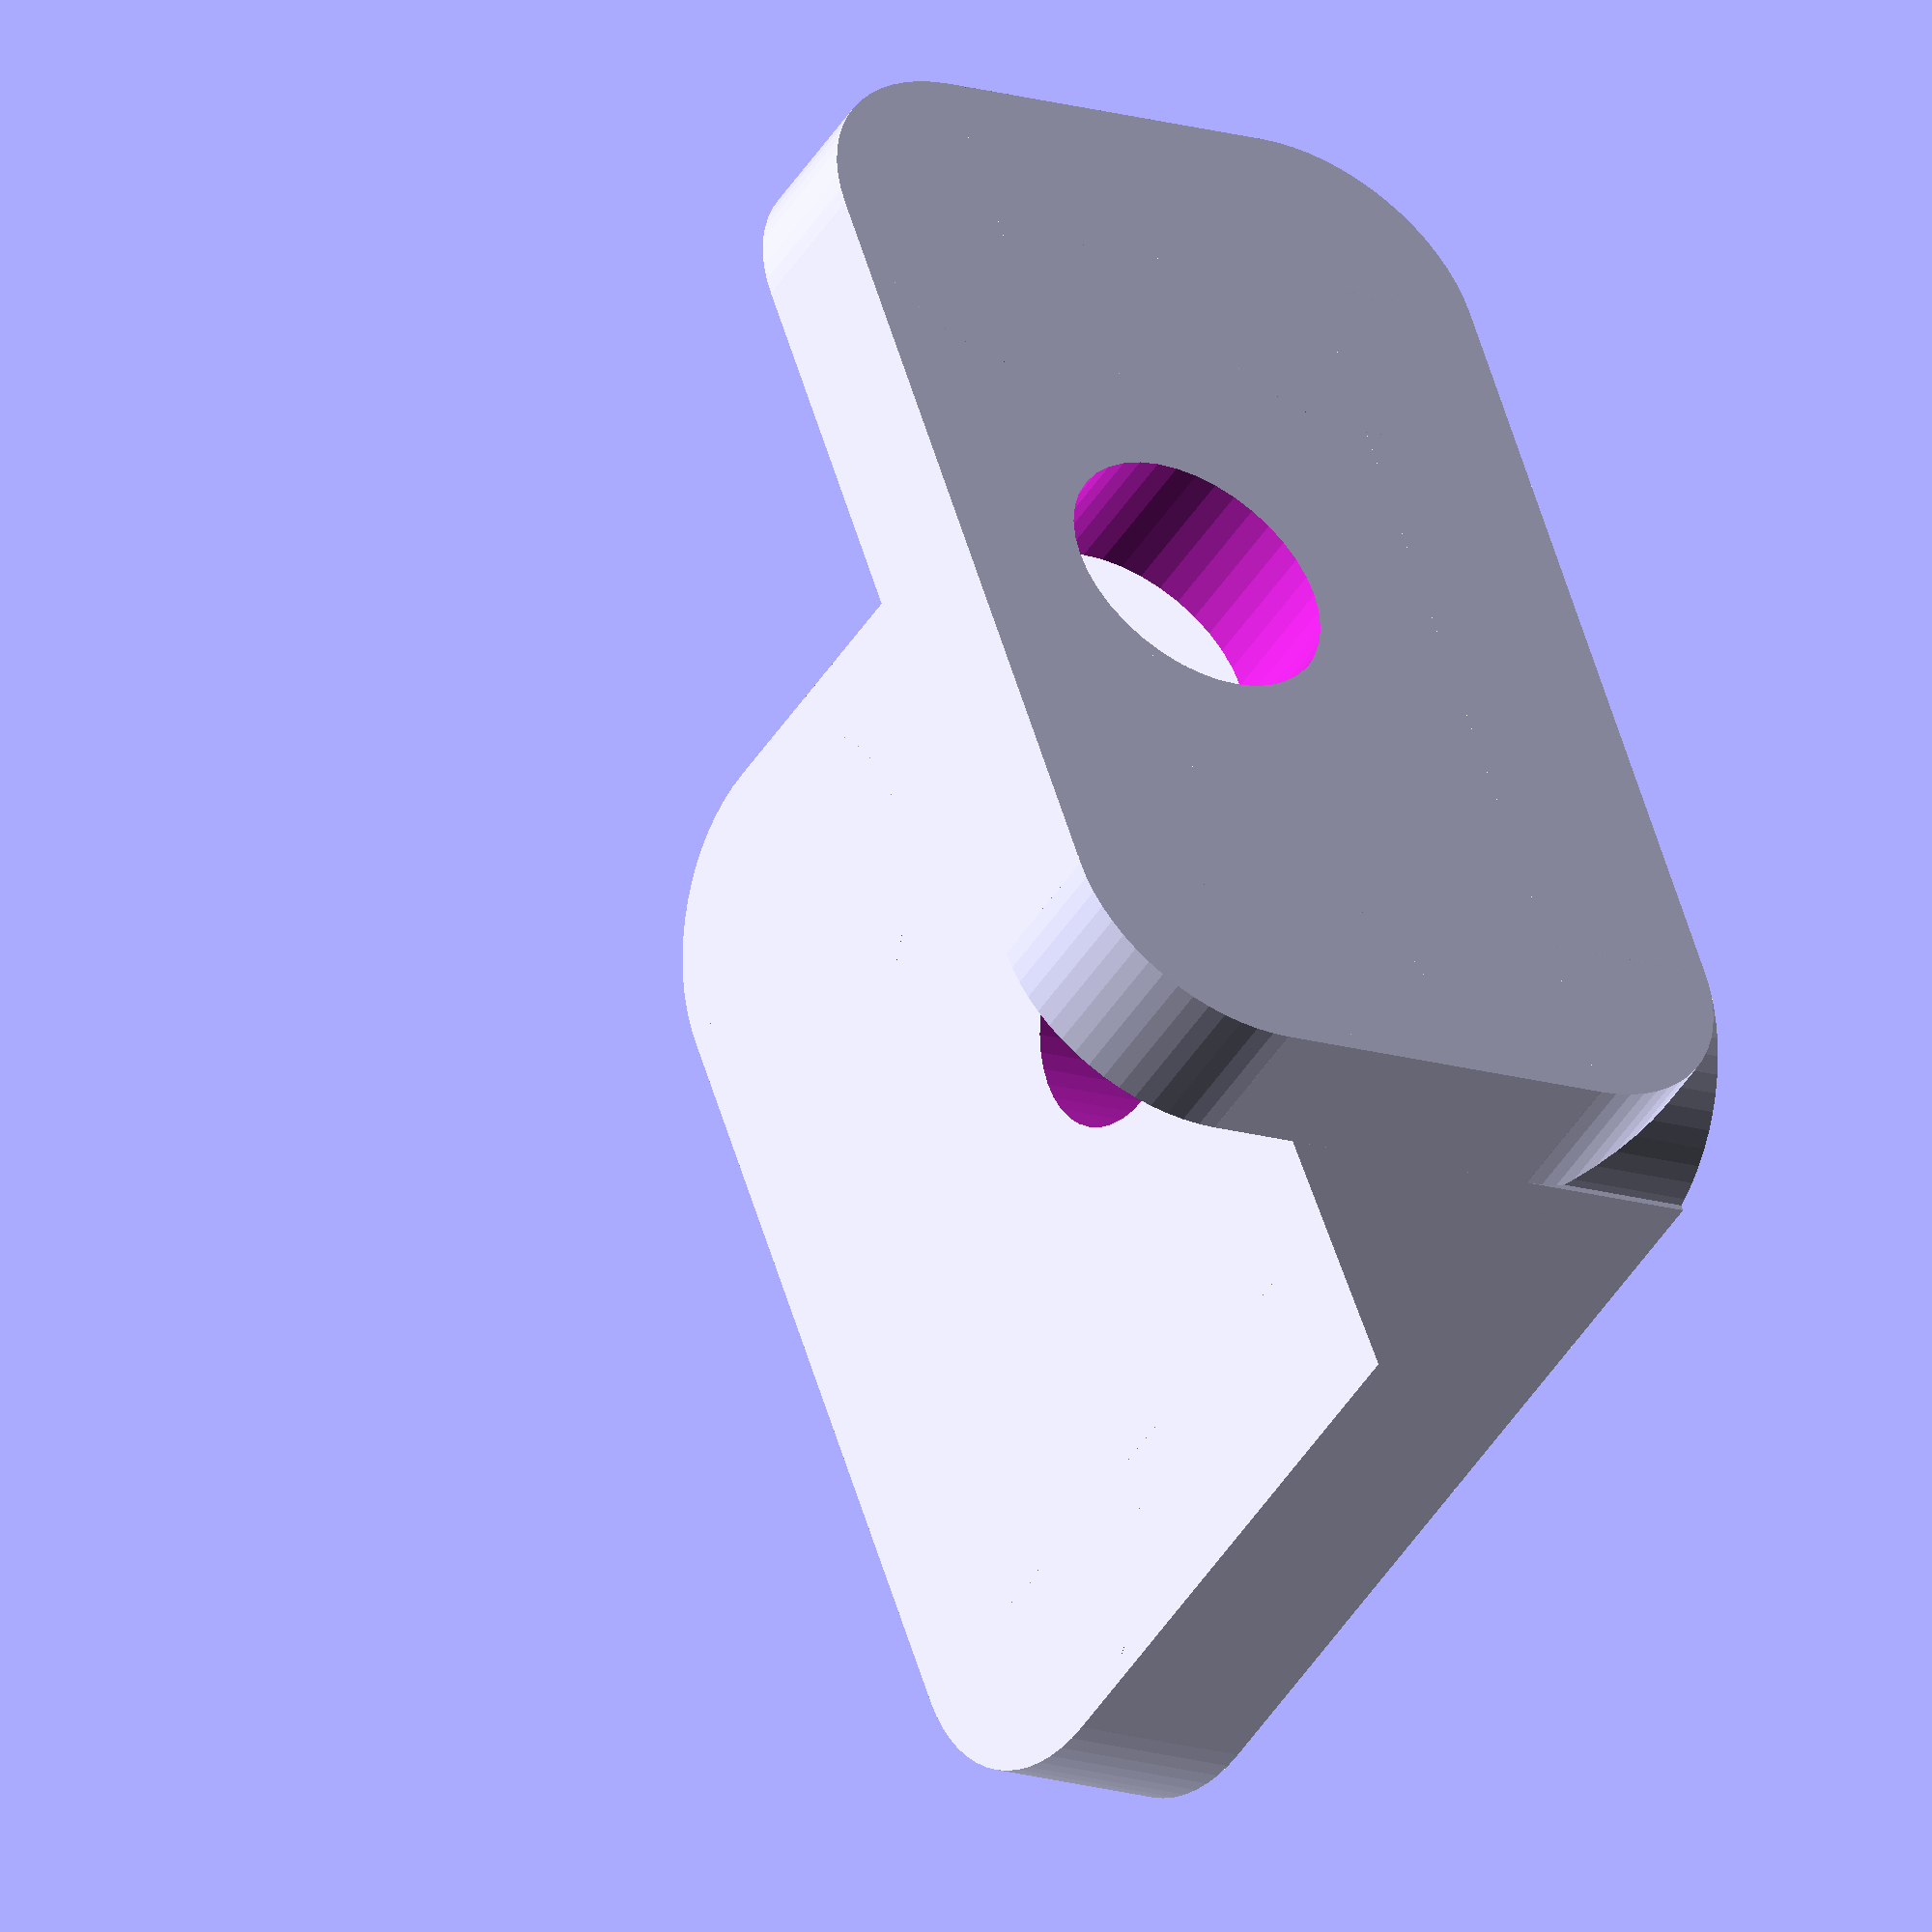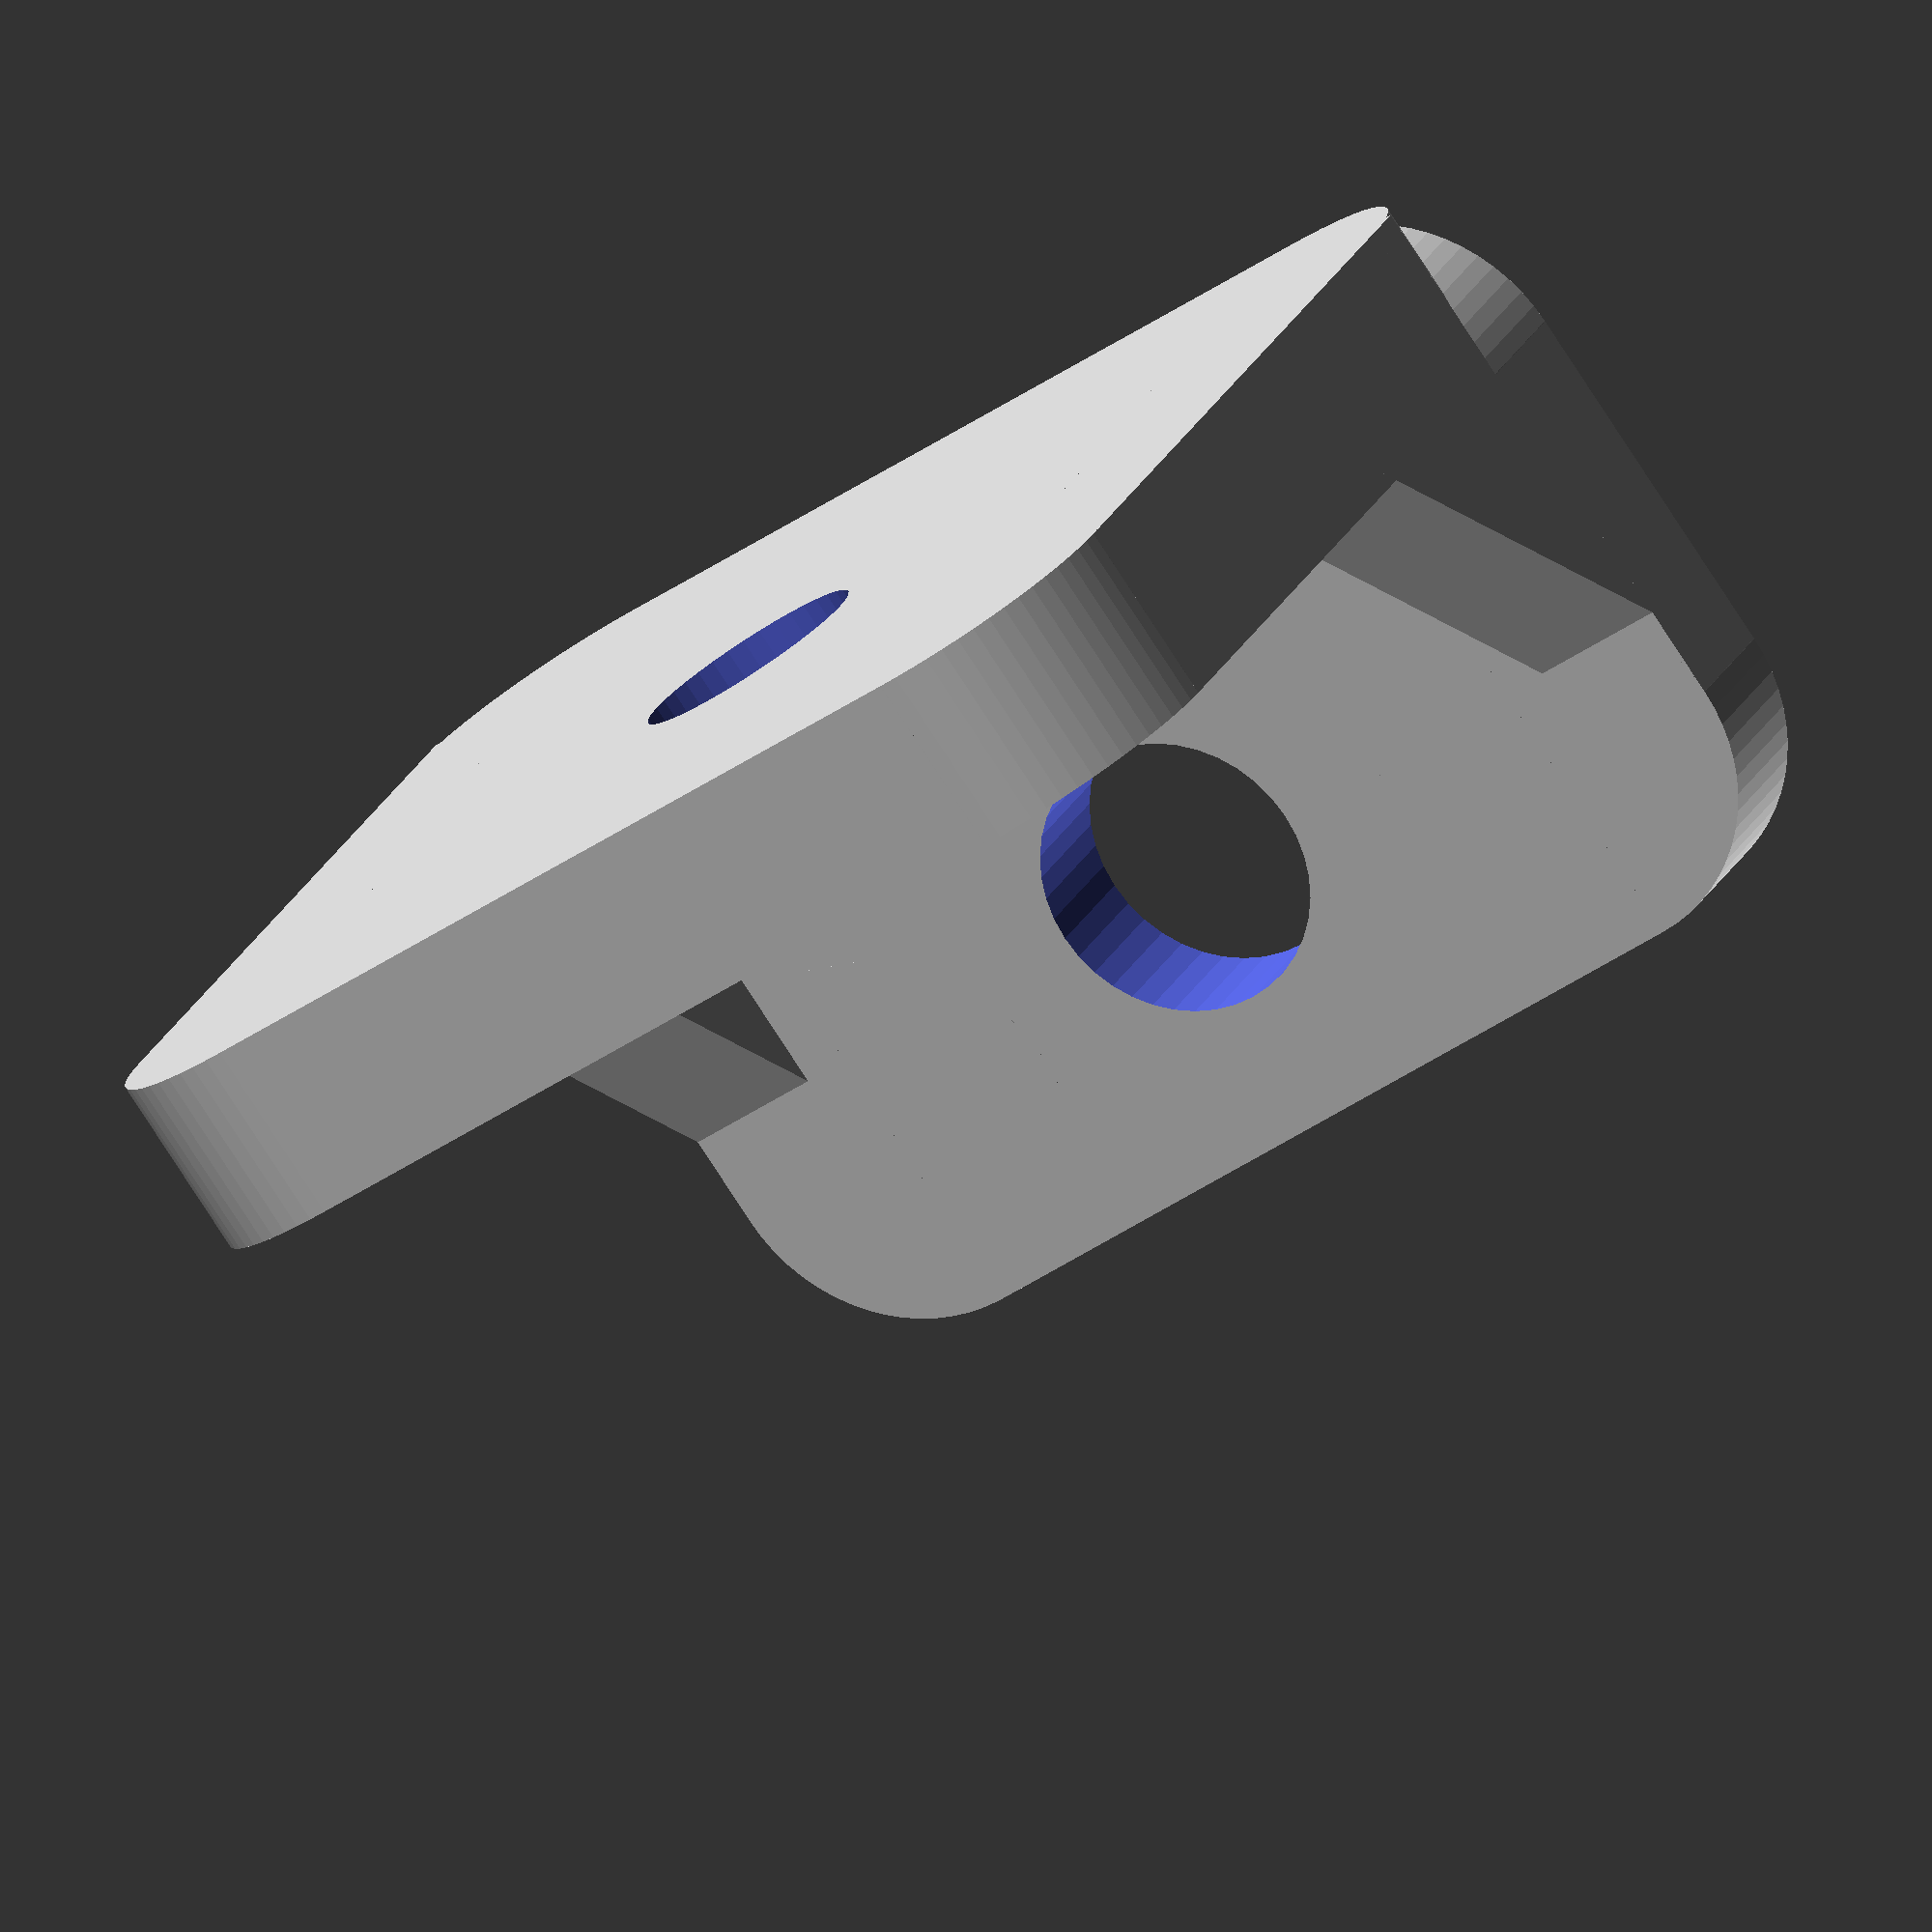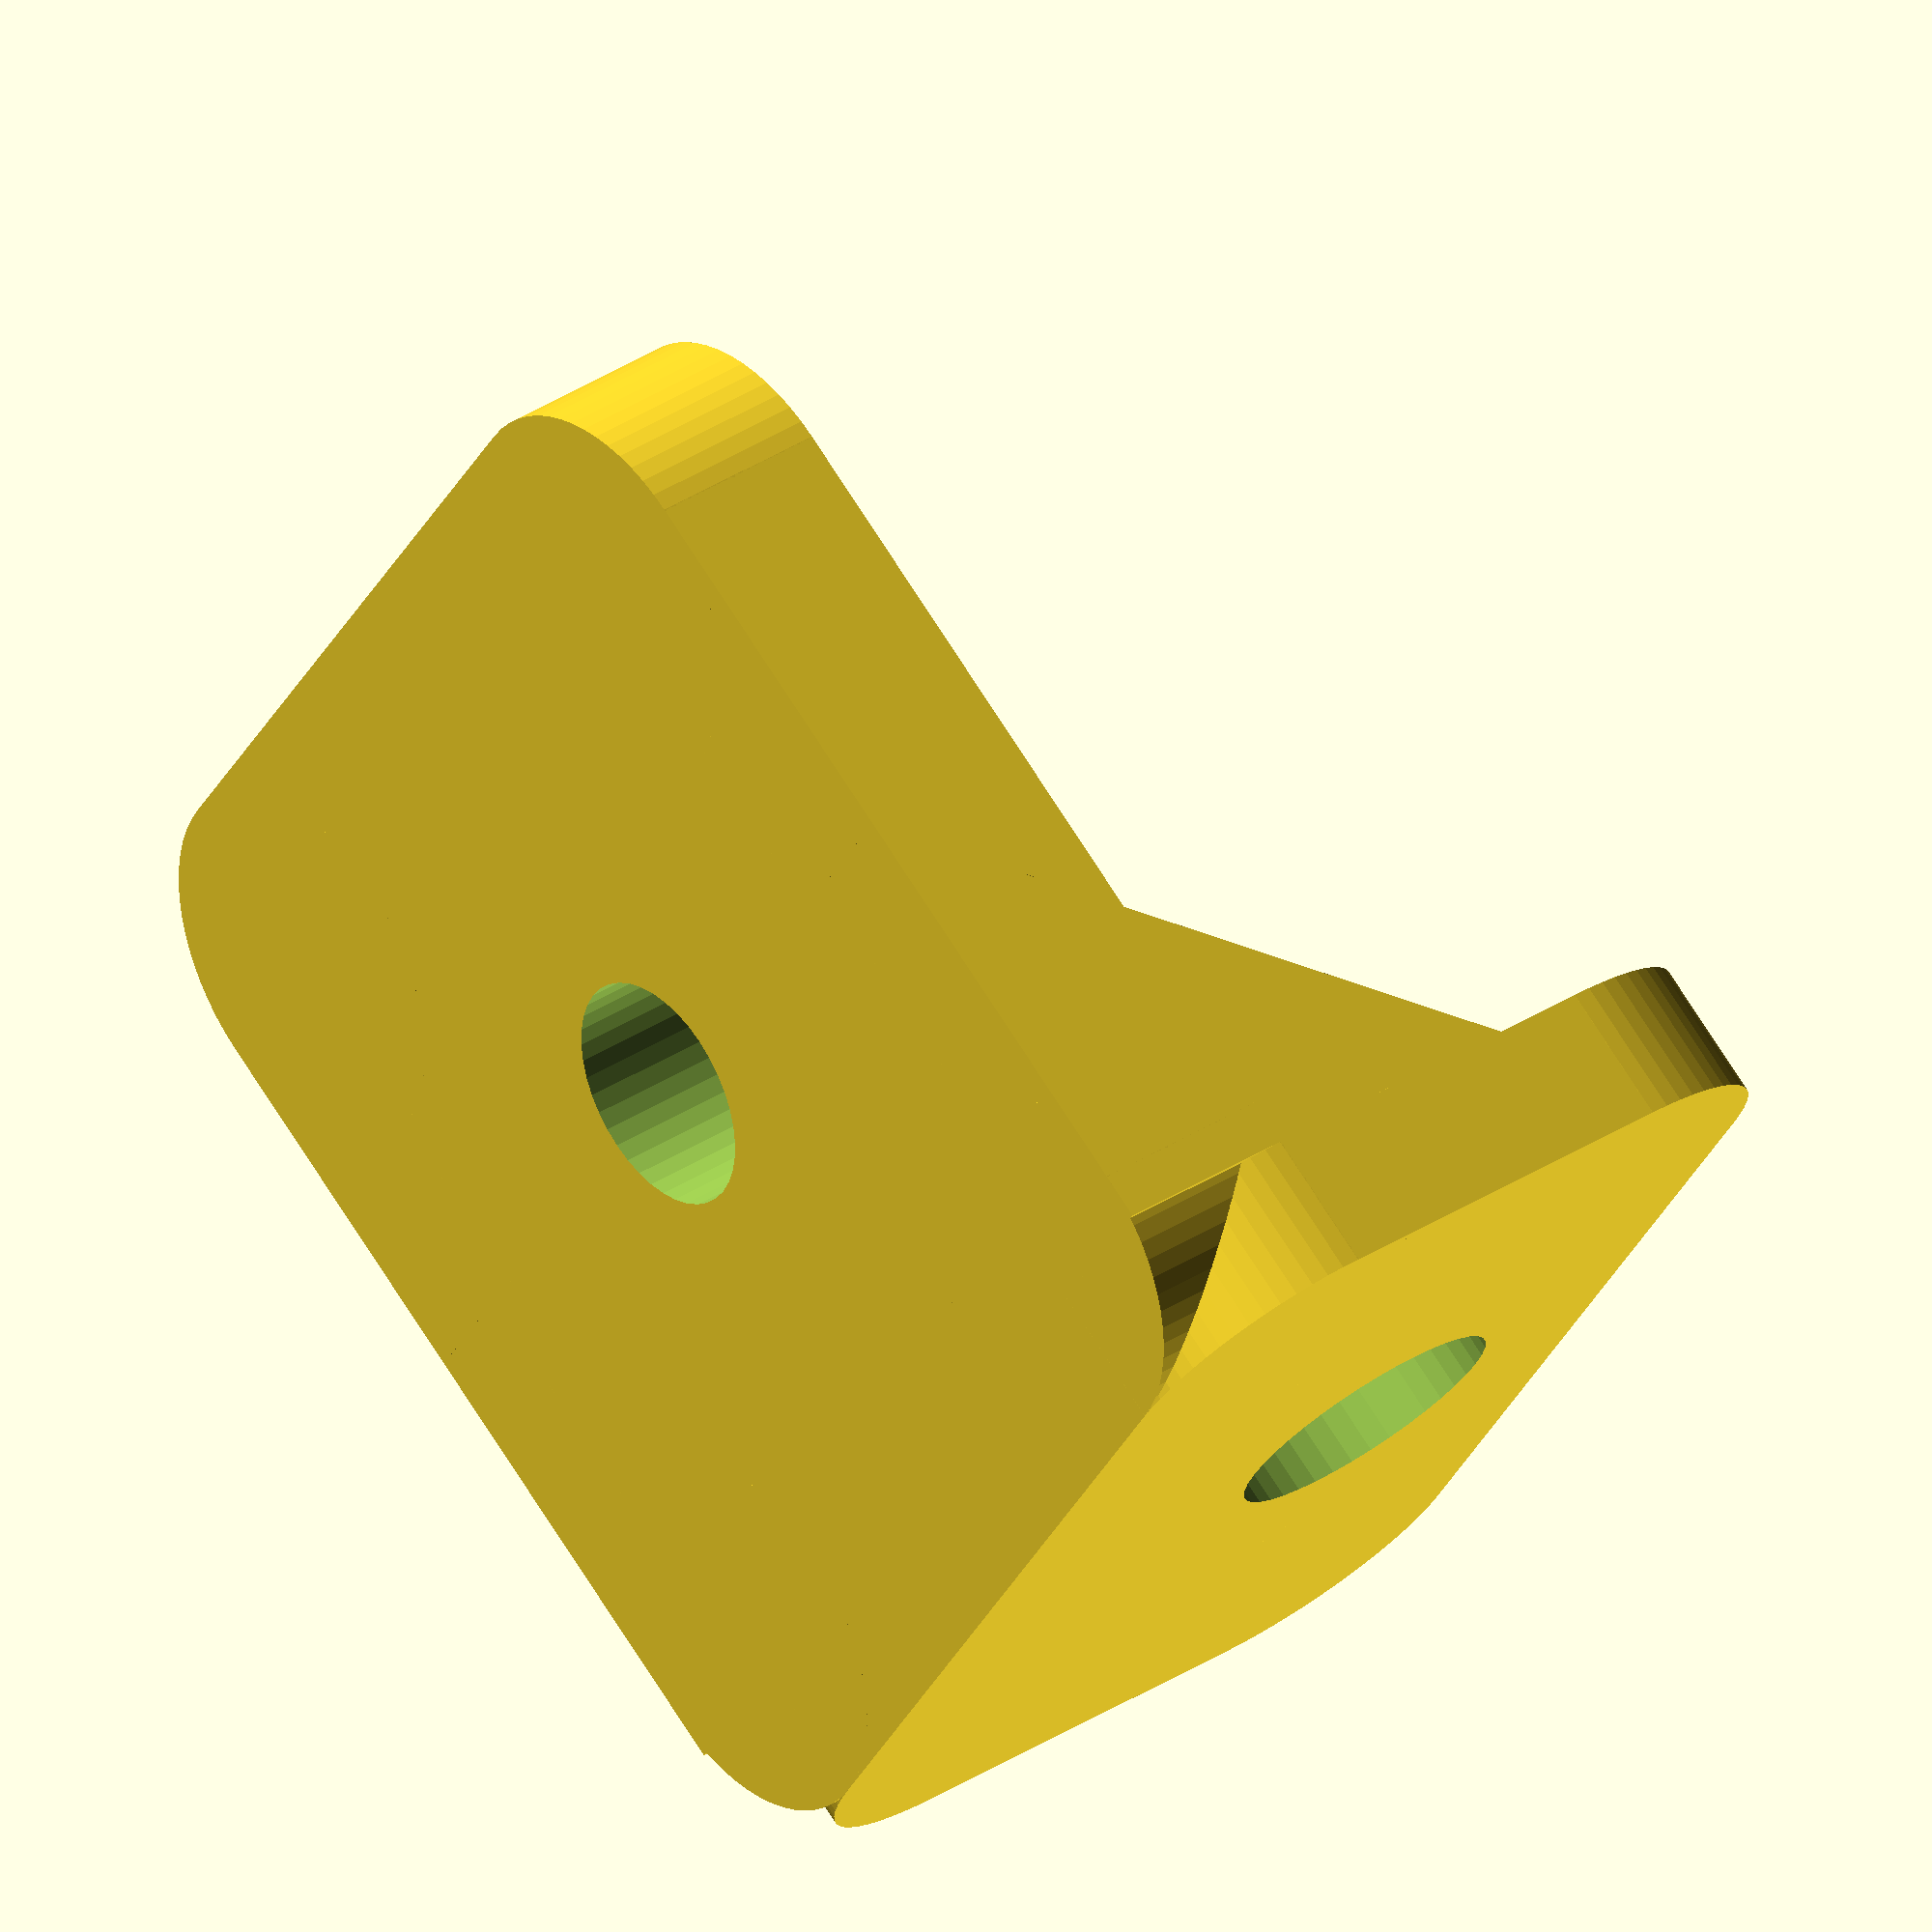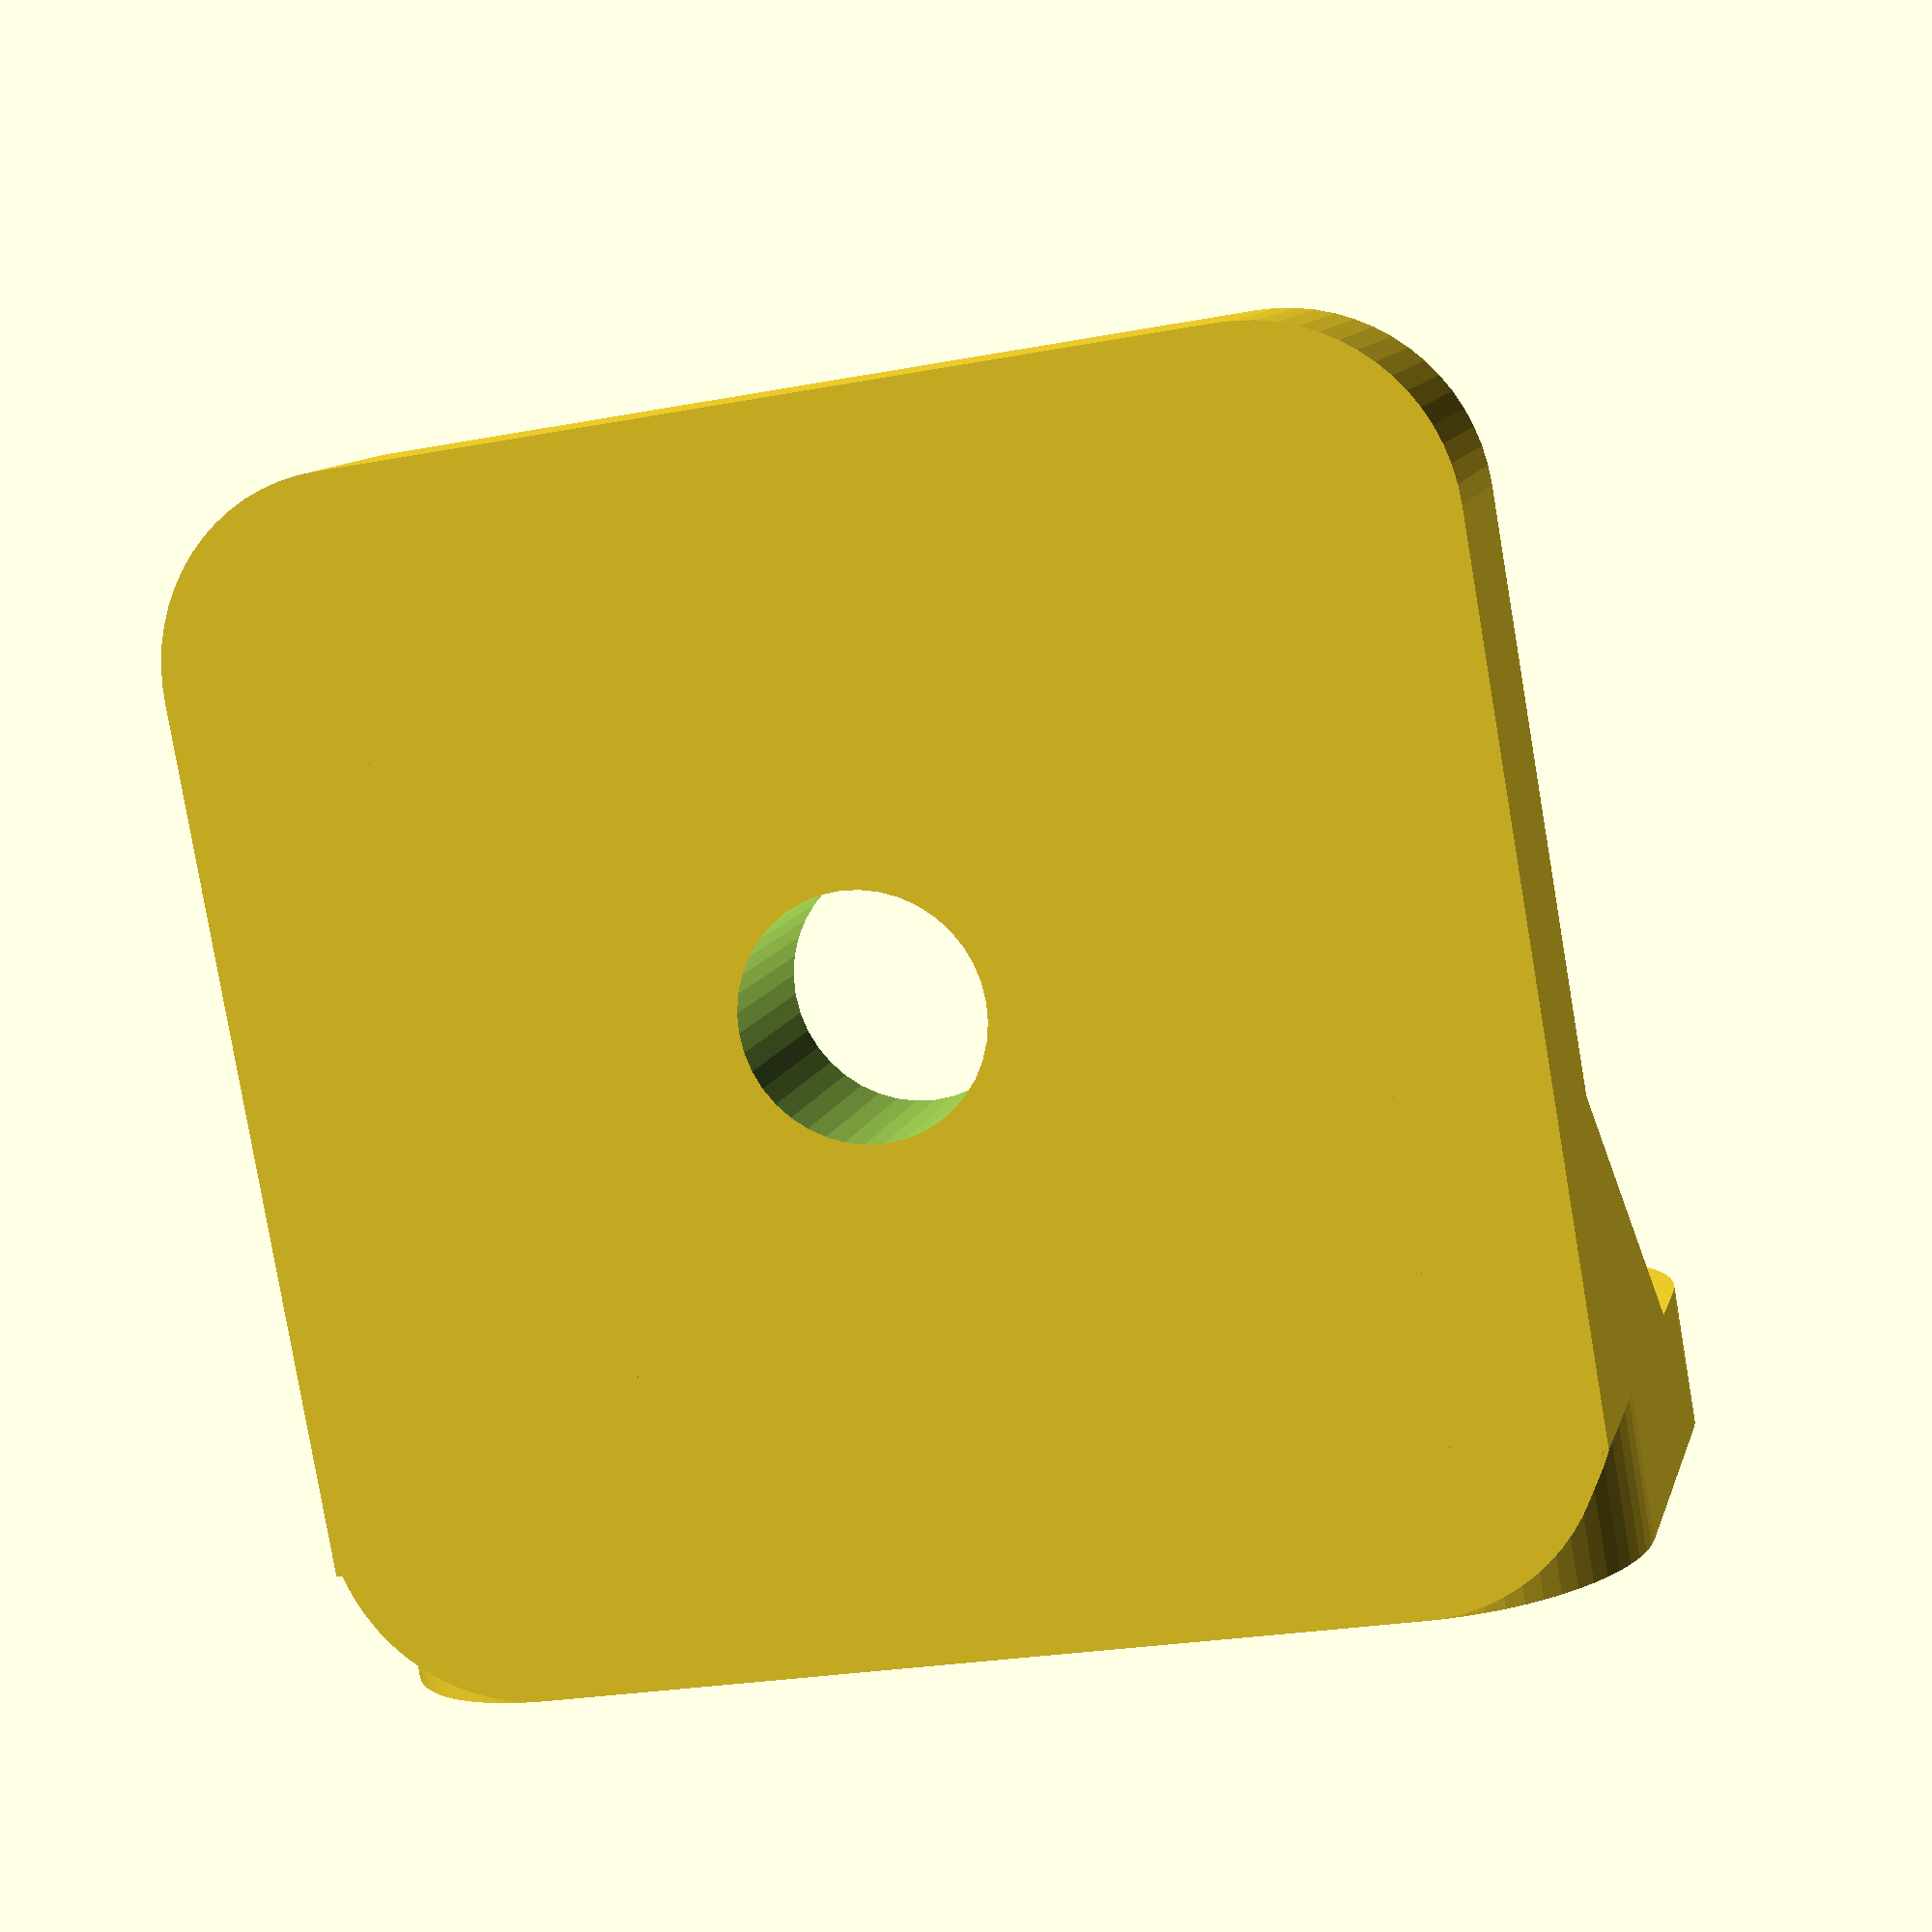
<openscad>


difference()
{
    union()
    {
        translate([0,-16/2,3/2])
        rounded_box(26,16,3,4,$fn=64);
        
        translate([0,0,0])
        rotate([90,0,0])
        translate([0,25/2,4/2])
        rounded_box(26,25,4,4,$fn=64);
        
        translate([10+3/2,-5,3])
        rotate([0,0,-90])
        ramp(10,3,10,0);
        
        translate([-(10+3/2),-5,3])
        rotate([0,0,-90])
        ramp(10,3,10,0);
    }
    
    
    translate([0,-20+10,-1])
    cylinder(d=6,h=7,$fn=40);
    
    translate([0,0,12.8+0.2])
    rotate([90,0,0])
    translate([0,0,-1])
    cylinder(d=5,h=7,$fn=40);
    
}

module stretched_cylinder(d, h, stretch, center=false)
{
  if (center)
    stretched_cylinder_geom(d=d, h=h, stretch=stretch);
  else
    translate([0,0,h/2])
    stretched_cylinder_geom(d=d, h=h, stretch=stretch);
}

module stretched_cylinder_geom(d, h, stretch)
{
    union()
    {
        translate([stretch/2,0,0])
        cylinder(d=d,h=h,center=true);
        
        translate([-stretch/2,0,0])
        cylinder(d=d,h=h,center=true);
        
        cube([stretch,d,h],center=true);
    }
}

module ramp(x,y,z1,z2)
{
    rotate([90,0,0])
    translate([0,0,-y/2])
    linear_extrude(height=y)
    {
        polygon(points=[[-x/2,0],[-x/2,z1],[x/2,z2],[x/2,0]]);
    }
}

module rounded_box(x,y,z,radius,$fn=$fn)
{
    union()
    {
        cube([x,y-2*radius,z],center=true);
        cube([x-2*radius,y,z],center=true);
        
        translate([(x/2-radius),(y/2-radius),0])
        cylinder(r=radius,h=z,center=true);
        
        translate([-(x/2-radius),(y/2-radius),0])
        cylinder(r=radius,h=z,center=true);
        
        translate([(x/2-radius),-(y/2-radius),0])
        cylinder(r=radius,h=z,center=true);
        
        translate([-(x/2-radius),-(y/2-radius),0])
        cylinder(r=radius,h=z,center=true);
    }
}
</openscad>
<views>
elev=227.3 azim=108.5 roll=31.0 proj=o view=wireframe
elev=156.9 azim=144.5 roll=159.9 proj=o view=wireframe
elev=103.8 azim=245.9 roll=32.8 proj=o view=wireframe
elev=81.4 azim=194.1 roll=9.7 proj=p view=solid
</views>
